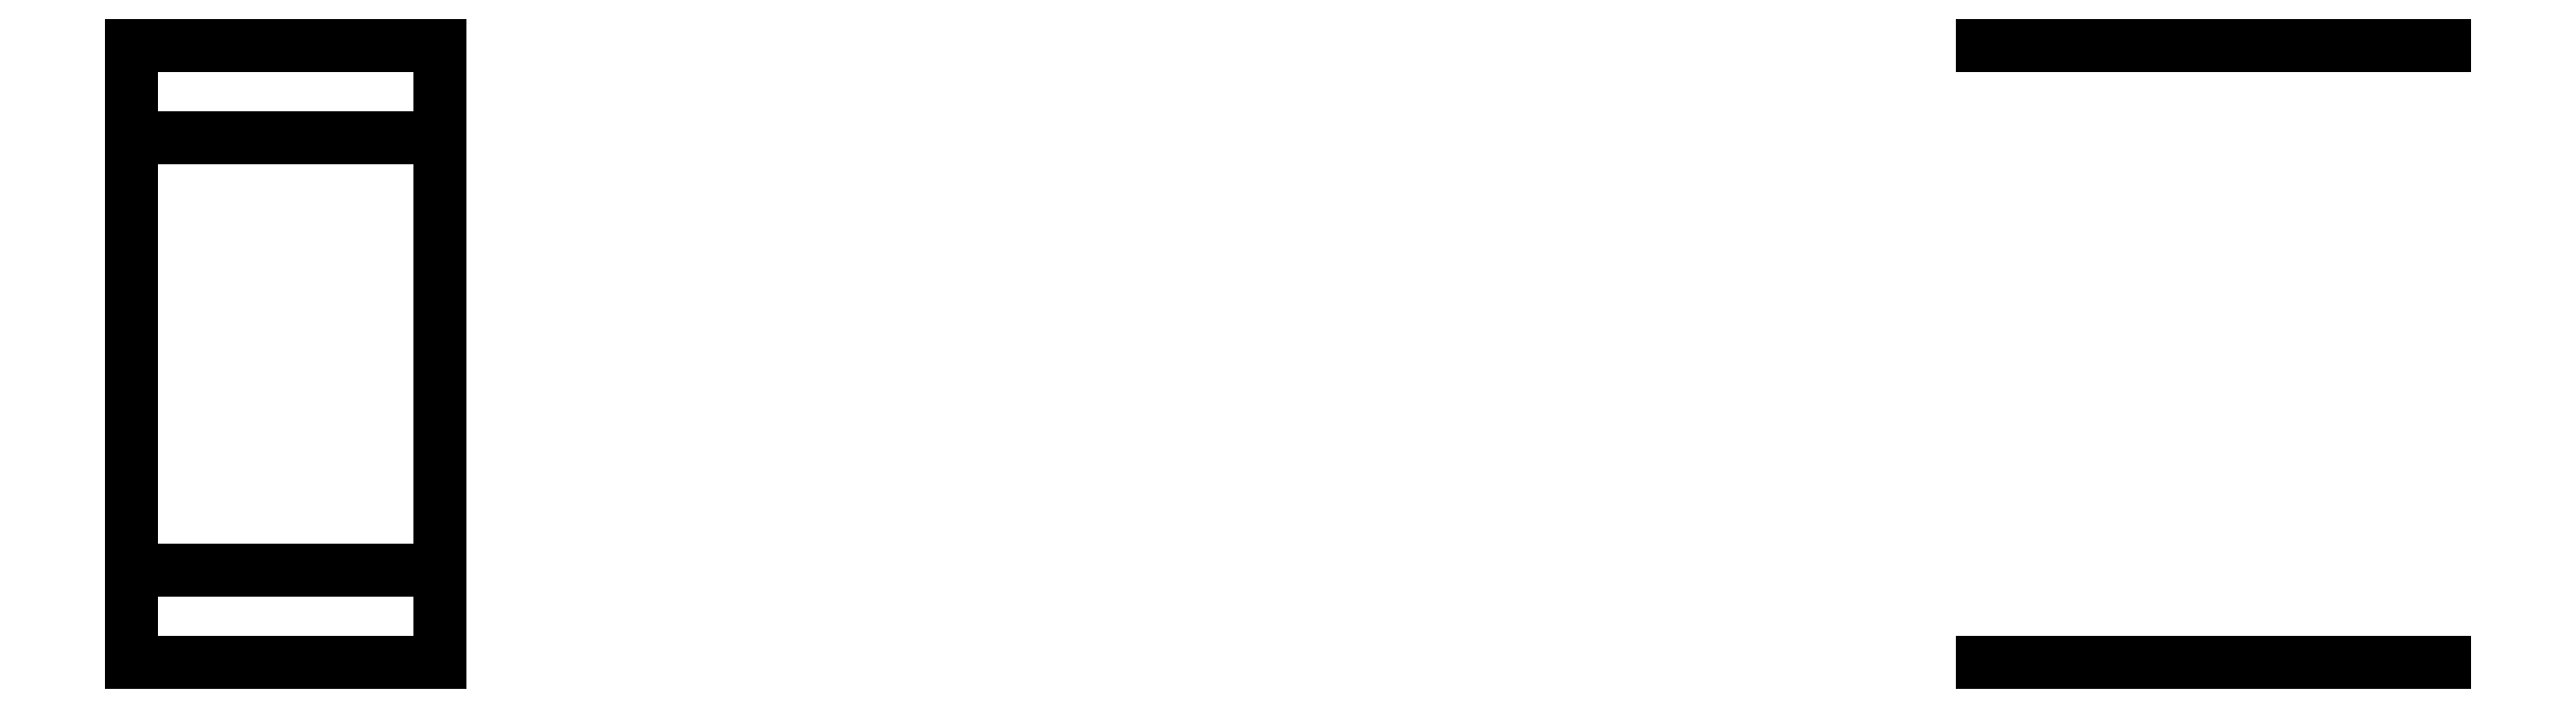
<metadata>
{"format":"dxf","ext":"dxf","renderer":"ezdxf+matplotlib","layout":"modelspace","background":"white","min_lineweight":24,"dpi":150}
</metadata>
<code>
0
SECTION
2
ENTITIES
0
LINE
8
0
10
-7.804
20
-2
30
0
11
-9.804
21
-2
31
0
0
LINE
8
0
10
-9.804
20
-2
30
0
11
-9.804
21
2
31
0
0
LINE
8
0
10
-9.804
20
2
30
0
11
-7.804
21
2
31
0
0
LINE
8
0
10
-7.804
20
2
30
0
11
-7.804
21
-2
31
0
0
LINE
8
0
10
5.196
20
-2
30
0
11
2.196
21
-2
31
-5.346e-46
0
LINE
8
0
10
5.196
20
2
30
-1.776e-14
11
2.196
21
2
31
-1.776e-14
0
LWPOLYLINE
8
0
90
4
70
1
43
0
10
-7.804
20
-1.4
10
-9.804
20
-1.4
10
-9.804
20
1.4
10
-7.804
20
1.4
0
LINE
8
0
10
-7.804
20
1.4
30
0
11
-7.804
21
-1.4
31
-4.93e-31
0
ENDSEC
0
EOF

</code>
